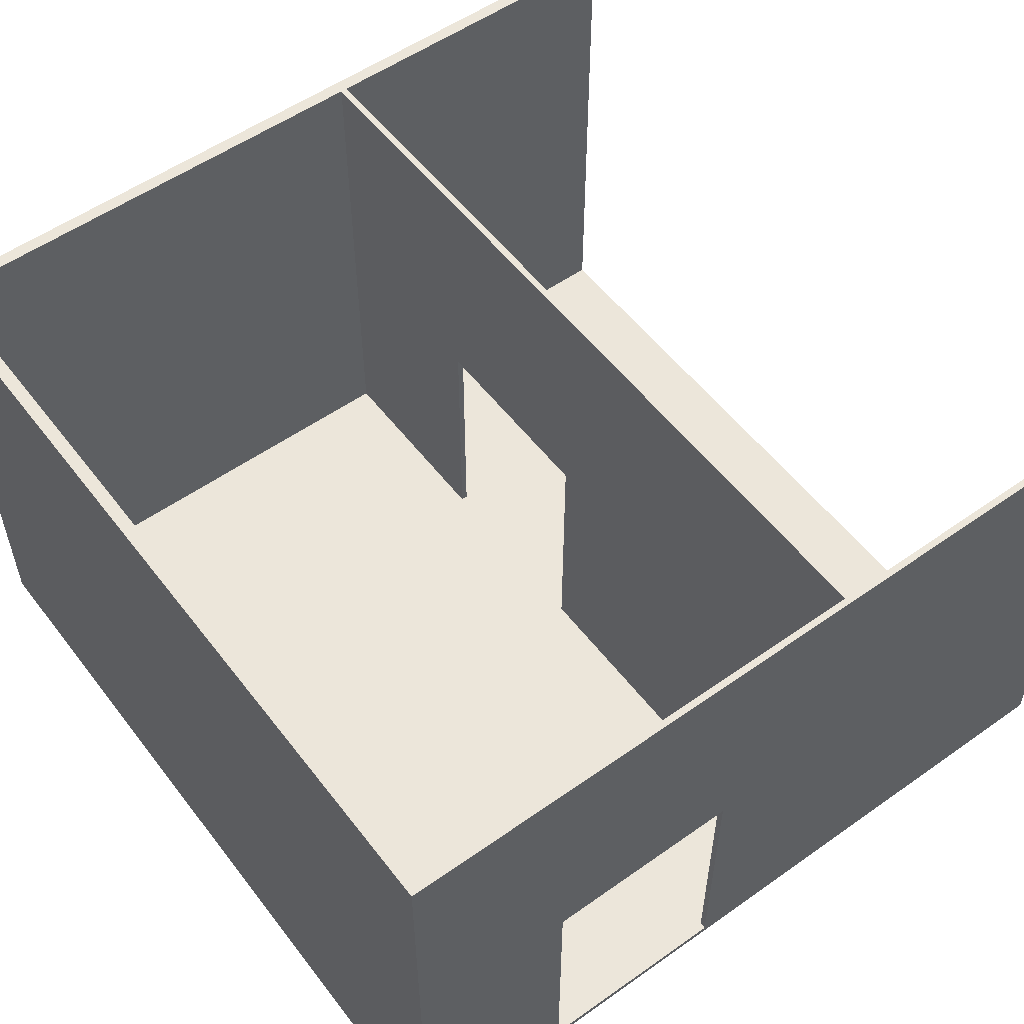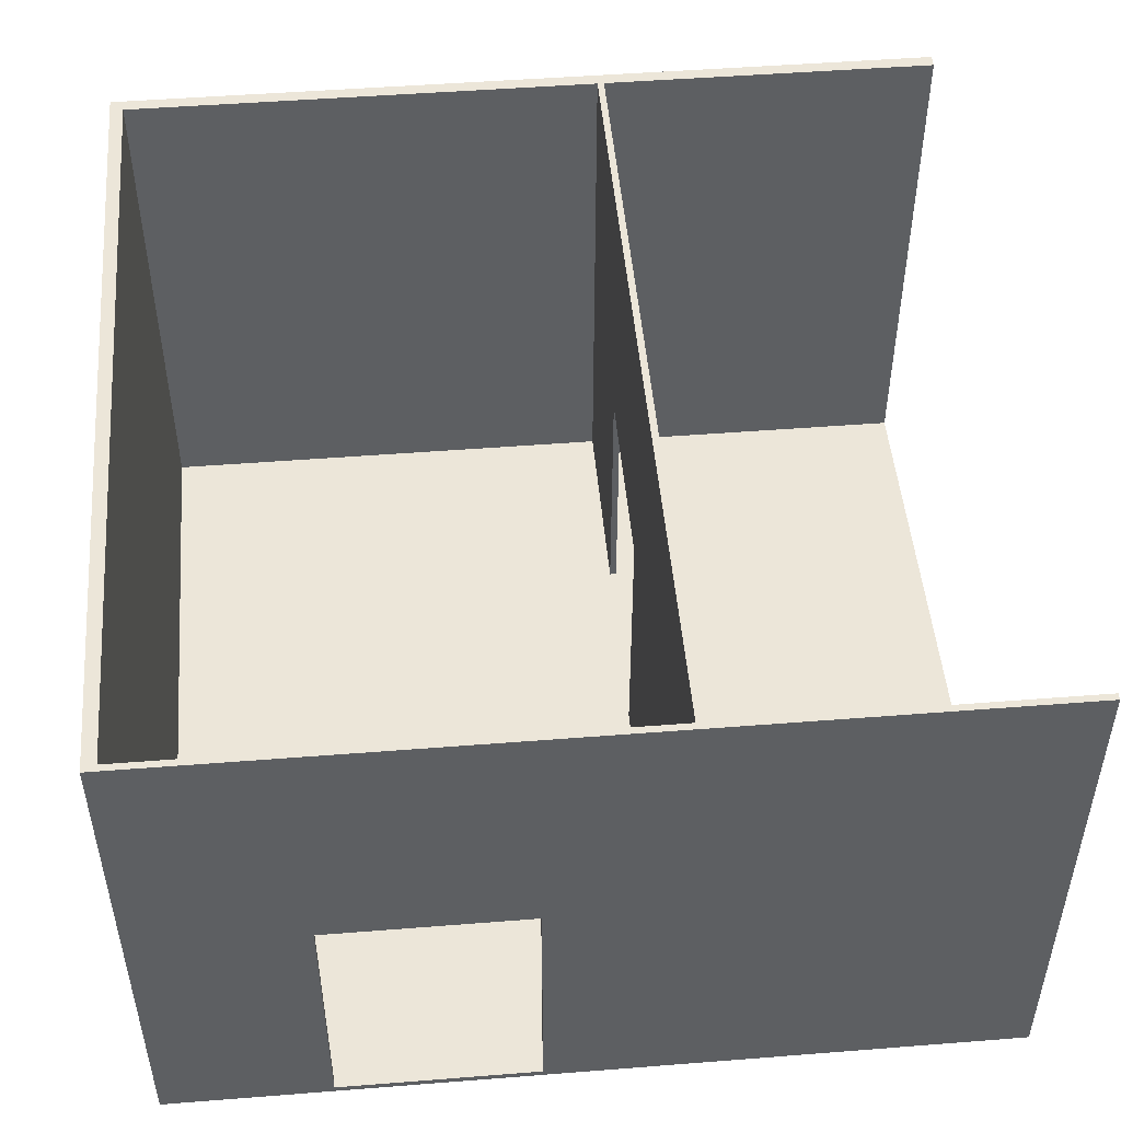
<metadata>
{"format":"obj","ext":"obj","renderer":"f3d","projection":"perspective","resolution":1024,"background":"white","views":[{"elev":54.6,"azim":-36.8,"up":"+Y"},{"elev":49.0,"azim":-5.0,"up":"+Y"}]}
</metadata>
<code>
g 2x2third (ds)-1
v -63 0 63
v -63 0 -34
v -63 0 -63
v -63 2 -34
v -63 2 -39
v -63 2 -40
v -63 2 -41
v -63 3 -39
v -63 3 -40
v -63 4 -41
v -63 4 -42
v -63 5 -42
v -63 5 -44
v -63 6 -44
v -63 6 -51
v -63 8 -51
v -63 8 -58
v -63 9 -58
v -63 9 -63
v -63 15 58
v -63 15 56
v -63 20 63
v -63 20 59
v -63 21 56
v -63 21 48
v -63 22 58
v -63 22 56
v -63 23 58
v -63 23 56
v -63 23 52
v -63 23 49
v -63 25 59
v -63 25 58
v -63 25 52
v -63 25 49
v -63 25 48
v -63 25 41
v -63 31 -7
v -63 31 -10
v -63 33 41
v -63 33 39
v -63 34 39
v -63 34 30
v -63 34 2
v -63 34 -7
v -63 34 -10
v -63 34 -24
v -63 35 38
v -63 35 36
v -63 39 36
v -63 39 30
v -63 41 2
v -63 41 -1
v -63 41 -17
v -63 41 -24
v -63 44 -10
v -63 44 -17
v -63 45 -1
v -63 45 -10
v -63 50 52
v -63 50 43
v -63 51 43
v -63 51 40
v -63 52 43
v -63 52 42
v -63 53 43
v -63 53 42
v -63 53 40
v -63 53 38
v -63 55 50
v -63 55 48
v -63 56 63
v -63 56 52
v -63 57 50
v -63 57 48
v -63 58 57
v -63 58 50
v -63 62 62
v -63 62 59
v -63 63 57
v -63 63 50
v -63 64 62
v -63 64 59
v -63 67 -51
v -63 67 -63
v -63 69 -40
v -63 69 -48
v -63 70 -37
v -63 70 -40
v -63 70 -48
v -63 70 -50
v -63 70 -51
v -63 71 -40
v -63 71 -50
v -63 73 -37
v -63 73 -38
v -63 74 -34
v -63 74 -38
v -63 78 -34
v -63 78 -38
v -63 80 63
v -63 80 -38
v -63 80 -63
v -8 1 63
v -8 1 62
v -8 41 63
v -8 41 62
v 11 1 62
v 11 1 -0
v 11 1 -30
v 11 1 -61
v 11 41 -0
v 11 41 -30
v 11 80 62
v 11 80 -61
v -61 1 62
v -61 1 -61
v -61 3 -58
v -61 3 -61
v -61 4 -51
v -61 4 -58
v -61 8 -51
v -61 8 -58
v -61 9 -58
v -61 9 -61
v -61 67 -51
v -61 67 -61
v -61 73 -51
v -61 73 -58
v -61 78 -58
v -61 78 -60
v -61 80 62
v -61 80 -60
v -61 80 -61
v -38 1 63
v -38 1 62
v -38 41 63
v -38 41 62
v 12 1 62
v 12 1 -0
v 12 1 -30
v 12 1 -61
v 12 41 -0
v 12 41 -30
v 12 80 62
v 12 80 -61
v 63 0 63
v 63 0 62
v 63 0 -61
v 63 0 -63
v 63 1 62
v 63 1 -61
v 63 80 63
v 63 80 62
v 63 80 -61
v 63 80 -63
v -63 0 63
v -63 20 63
v -63 56 63
v -63 80 63
v -62 20 63
v -62 56 63
v -38 0 63
v -38 1 63
v -38 41 63
v -8 0 63
v -8 1 63
v -8 41 63
v 63 0 63
v 63 80 63
v 11 1 -30
v 11 41 -30
v 12 1 -30
v 12 41 -30
v -61 1 -61
v -61 3 -61
v -61 9 -61
v -61 67 -61
v -61 80 -61
v -59 67 -61
v -59 72 -61
v -58 72 -61
v -58 74 -61
v -58 76 -61
v -58 78 -61
v -57 3 -61
v -57 4 -61
v -57 78 -61
v -57 80 -61
v -54 4 -61
v -54 6 -61
v -51 6 -61
v -51 9 -61
v -43 74 -61
v -43 76 -61
v 11 1 -61
v 11 80 -61
v 12 1 -61
v 12 80 -61
v 63 1 -61
v 63 80 -61
v -61 1 62
v -61 80 62
v -38 1 62
v -38 41 62
v -8 1 62
v -8 41 62
v 11 1 62
v 11 80 62
v 12 1 62
v 12 80 62
v 63 1 62
v 63 80 62
v 11 1 -0
v 11 41 -0
v 12 1 -0
v 12 41 -0
v -63 0 -63
v -63 9 -63
v -63 67 -63
v -63 80 -63
v -61 9 -63
v -61 13 -63
v -59 67 -63
v -59 70 -63
v -58 14 -63
v -58 16 -63
v -58 68 -63
v -58 69 -63
v -57 70 -63
v -57 72 -63
v -56 71 -63
v -56 72 -63
v -52 14 -63
v -52 16 -63
v -51 4 -63
v -51 5 -63
v -51 68 -63
v -51 69 -63
v -50 70 -63
v -50 71 -63
v -49 4 -63
v -49 5 -63
v -49 13 -63
v -49 14 -63
v -48 66 -63
v -48 70 -63
v -46 66 -63
v -46 70 -63
v -43 14 -63
v -43 15 -63
v -43 66 -63
v -43 70 -63
v -36 66 -63
v -36 69 -63
v -35 14 -63
v -35 15 -63
v -32 66 -63
v -32 69 -63
v -26 66 -63
v -26 69 -63
v -24 63 -63
v -24 66 -63
v -21 69 -63
v -21 72 -63
v -17 7 -63
v -17 11 -63
v -17 12 -63
v -17 14 -63
v -14 63 -63
v -14 66 -63
v -13 9 -63
v -13 11 -63
v -13 68 -63
v -13 72 -63
v -9 67 -63
v -9 68 -63
v -7 65 -63
v -7 67 -63
v -5 4 -63
v -5 7 -63
v -3 9 -63
v -3 12 -63
v -3 65 -63
v -3 67 -63
v -1 6 -63
v -1 9 -63
v -1 71 -63
v -1 72 -63
v 0 4 -63
v 0 6 -63
v 0 71 -63
v 0 72 -63
v 4 67 -63
v 4 70 -63
v 8 4 -63
v 8 9 -63
v 8 70 -63
v 8 73 -63
v 18 73 -63
v 18 76 -63
v 19 72 -63
v 19 74 -63
v 19 76 -63
v 19 77 -63
v 19 79 -63
v 19 80 -63
v 21 77 -63
v 21 79 -63
v 22 0 -63
v 22 4 -63
v 27 72 -63
v 27 74 -63
v 63 0 -63
v 63 80 -63
v -63 0 63
v -38 0 63
v -8 0 63
v 63 0 63
v -61 0 62
v -38 0 62
v -8 0 62
v 11 0 62
v 12 0 62
v 63 0 62
v -2 0 47
v -1 0 47
v -28 0 46
v -23 0 46
v -12 0 46
v -4 0 46
v -2 0 45
v -1 0 45
v -12 0 44
v -4 0 44
v -35 0 40
v -28 0 40
v -23 0 40
v -21 0 40
v -21 0 39
v 4 0 39
v -37 0 36
v -35 0 36
v -46 0 34
v -41 0 34
v -6 0 26
v 0 0 26
v 2 0 26
v 4 0 26
v -37 0 24
v -36 0 24
v -48 0 22
v -46 0 22
v -41 0 22
v -36 0 22
v -6 0 22
v -3 0 22
v -3 0 18
v 0 0 18
v -54 0 15
v -48 0 15
v -3 0 10
v 2 0 10
v 1 0 7
v 2 0 7
v -54 0 6
v -50 0 6
v -50 0 5
v -48 0 5
v 1 0 5
v 2 0 5
v -2 0 4
v -1 0 4
v -2 0 3
v -1 0 3
v 1 0 1
v 2 0 1
v 11 0 -0
v 12 0 -0
v -55 0 -1
v -53 0 -1
v -55 0 -2
v -53 0 -2
v 1 0 -2
v 2 0 -2
v -54 0 -3
v -50 0 -3
v -54 0 -6
v -50 0 -6
v -50 0 -7
v -48 0 -7
v -50 0 -10
v -48 0 -10
v -48 0 -14
v -39 0 -14
v -17 0 -14
v -3 0 -14
v -19 0 -15
v -17 0 -15
v -17 0 -16
v -13 0 -16
v -39 0 -17
v -36 0 -17
v -19 0 -20
v -18 0 -20
v -17 0 -20
v -13 0 -20
v -36 0 -21
v -18 0 -21
v 11 0 -30
v 12 0 -30
v -63 0 -34
v -62 0 -34
v -61 0 -61
v 11 0 -61
v 12 0 -61
v 63 0 -61
v -62 0 -62
v 22 0 -62
v -63 0 -63
v 22 0 -63
v 63 0 -63
v -38 41 63
v -8 41 63
v -38 41 62
v -8 41 62
v 11 41 -0
v 12 41 -0
v 11 41 -30
v 12 41 -30
v -38 1 63
v -8 1 63
v -61 1 62
v -38 1 62
v -8 1 62
v 11 1 62
v 12 1 62
v 63 1 62
v -2 1 47
v -1 1 47
v -28 1 46
v -23 1 46
v -12 1 46
v -4 1 46
v -2 1 45
v -1 1 45
v -12 1 44
v -4 1 44
v -35 1 40
v -28 1 40
v -23 1 40
v -21 1 40
v -21 1 39
v 4 1 39
v -37 1 36
v -35 1 36
v -46 1 34
v -41 1 34
v -6 1 26
v 0 1 26
v 2 1 26
v 4 1 26
v -37 1 24
v -36 1 24
v -48 1 22
v -46 1 22
v -41 1 22
v -36 1 22
v -6 1 22
v -3 1 22
v -3 1 18
v 0 1 18
v -54 1 15
v -48 1 15
v -3 1 10
v 2 1 10
v 1 1 7
v 2 1 7
v -54 1 6
v -50 1 6
v -50 1 5
v -48 1 5
v 1 1 5
v 2 1 5
v -2 1 4
v -1 1 4
v -2 1 3
v -1 1 3
v 1 1 1
v 2 1 1
v 11 1 -0
v 12 1 -0
v -55 1 -1
v -53 1 -1
v -55 1 -2
v -53 1 -2
v 1 1 -2
v 2 1 -2
v -54 1 -3
v -50 1 -3
v -54 1 -6
v -50 1 -6
v -50 1 -7
v -48 1 -7
v -50 1 -10
v -48 1 -10
v -48 1 -14
v -39 1 -14
v -17 1 -14
v -3 1 -14
v -19 1 -15
v -17 1 -15
v -17 1 -16
v -13 1 -16
v -39 1 -17
v -36 1 -17
v -19 1 -20
v -18 1 -20
v -17 1 -20
v -13 1 -20
v -36 1 -21
v -18 1 -21
v 11 1 -30
v 12 1 -30
v -61 1 -61
v 11 1 -61
v 12 1 -61
v 63 1 -61
v -63 80 63
v 63 80 63
v -61 80 62
v 11 80 62
v 12 80 62
v 63 80 62
v -63 80 -38
v -62 80 -38
v -62 80 -60
v -61 80 -60
v -61 80 -61
v -57 80 -61
v 11 80 -61
v 12 80 -61
v 63 80 -61
v -57 80 -62
v 19 80 -62
v -63 80 -63
v 19 80 -63
v 63 80 -63
f 4 2 1
f 4 3 2
f 5 3 4
f 6 3 5
f 7 3 6
f 8 5 4
f 8 6 5
f 9 7 6
f 9 6 8
f 10 3 7
f 10 7 9
f 10 9 8
f 11 3 10
f 12 11 10
f 12 3 11
f 13 3 12
f 14 13 12
f 14 3 13
f 15 3 14
f 16 15 14
f 16 3 15
f 17 3 16
f 18 17 16
f 18 3 17
f 19 3 18
f 20 4 1
f 20 8 4
f 20 19 18
f 20 18 16
f 20 16 14
f 20 14 12
f 20 12 10
f 20 10 8
f 21 19 20
f 22 20 1
f 23 20 22
f 24 19 21
f 24 21 20
f 25 19 24
f 26 20 23
f 26 24 20
f 26 25 24
f 27 25 26
f 28 26 23
f 28 27 26
f 29 25 27
f 29 27 28
f 30 25 29
f 31 25 30
f 32 23 22
f 32 28 23
f 33 29 28
f 33 28 32
f 33 30 29
f 34 31 30
f 34 30 33
f 35 25 31
f 35 31 34
f 36 19 25
f 36 25 35
f 37 19 36
f 38 19 37
f 39 19 38
f 40 35 34
f 40 34 33
f 40 33 32
f 40 38 37
f 40 37 36
f 40 36 35
f 41 38 40
f 42 41 40
f 42 38 41
f 43 38 42
f 44 38 43
f 45 39 38
f 45 38 44
f 46 19 39
f 46 39 45
f 47 19 46
f 48 43 42
f 49 43 48
f 50 49 48
f 50 43 49
f 51 44 43
f 51 43 50
f 52 45 44
f 52 44 51
f 52 51 50
f 52 46 45
f 52 47 46
f 53 47 52
f 54 47 53
f 55 19 47
f 55 47 54
f 56 54 53
f 57 55 54
f 57 54 56
f 58 53 52
f 58 56 53
f 59 57 56
f 59 56 58
f 60 48 42
f 60 40 32
f 60 42 40
f 61 48 60
f 62 61 60
f 62 48 61
f 63 48 62
f 64 62 60
f 64 63 62
f 65 63 64
f 66 64 60
f 66 65 64
f 67 63 65
f 67 65 66
f 68 48 63
f 68 63 67
f 69 50 48
f 69 48 68
f 69 59 58
f 69 58 52
f 69 52 50
f 70 68 67
f 70 66 60
f 70 69 68
f 70 67 66
f 71 69 70
f 72 32 22
f 72 60 32
f 73 70 60
f 73 60 72
f 74 71 70
f 74 70 73
f 74 73 72
f 75 69 71
f 75 71 74
f 76 74 72
f 76 75 74
f 77 75 76
f 78 76 72
f 79 76 78
f 80 77 76
f 80 76 79
f 81 75 77
f 81 77 80
f 82 79 78
f 82 78 72
f 83 80 79
f 83 79 82
f 83 81 80
f 84 57 59
f 84 81 83
f 84 83 82
f 84 75 81
f 84 59 69
f 84 19 55
f 84 69 75
f 84 55 57
f 85 19 84
f 86 84 82
f 87 84 86
f 88 86 82
f 89 87 86
f 89 86 88
f 90 84 87
f 90 87 89
f 91 84 90
f 92 85 84
f 92 84 91
f 93 91 90
f 93 89 88
f 93 90 89
f 94 92 91
f 94 91 93
f 95 93 88
f 95 88 82
f 95 94 93
f 96 94 95
f 97 95 82
f 97 96 95
f 98 94 96
f 98 96 97
f 99 97 82
f 99 98 97
f 100 94 98
f 100 98 99
f 101 82 72
f 101 99 82
f 101 100 99
f 102 94 100
f 102 100 101
f 103 85 92
f 103 94 102
f 103 92 94
f 106 105 104
f 107 105 106
f 112 109 108
f 113 111 110
f 114 112 108
f 114 113 112
f 115 111 113
f 115 113 114
f 116 117 118
f 118 117 119
f 116 118 120
f 118 119 121
f 120 118 121
f 116 120 122
f 120 121 122
f 121 119 123
f 122 121 123
f 122 123 124
f 123 119 124
f 124 119 125
f 116 122 126
f 122 124 126
f 124 125 126
f 126 125 127
f 116 126 128
f 126 127 128
f 128 127 129
f 128 129 130
f 129 127 130
f 130 127 131
f 116 128 132
f 128 130 132
f 130 131 132
f 131 127 133
f 132 131 133
f 133 127 134
f 135 136 137
f 137 136 138
f 139 140 143
f 141 142 144
f 139 143 145
f 143 144 145
f 144 142 146
f 145 144 146
f 147 148 151
f 148 149 151
f 149 150 152
f 151 149 152
f 147 151 153
f 153 151 154
f 152 150 155
f 155 150 156
f 161 158 157
f 161 159 158
f 162 160 159
f 162 159 161
f 163 161 157
f 163 162 161
f 164 162 163
f 165 162 164
f 166 164 163
f 167 164 166
f 168 162 165
f 169 167 166
f 169 168 167
f 170 160 162
f 170 168 169
f 170 162 168
f 173 172 171
f 174 172 173
f 180 178 177
f 180 179 178
f 181 179 180
f 182 181 180
f 182 179 181
f 183 179 182
f 184 179 183
f 185 179 184
f 186 176 175
f 186 177 176
f 187 177 186
f 188 179 185
f 188 185 184
f 189 179 188
f 190 177 187
f 190 187 186
f 191 177 190
f 192 191 190
f 192 177 191
f 193 180 177
f 193 177 192
f 193 182 180
f 193 183 182
f 194 184 183
f 194 183 193
f 194 193 192
f 195 189 188
f 195 184 194
f 195 188 184
f 196 194 192
f 196 192 190
f 196 195 194
f 196 186 175
f 196 190 186
f 197 189 195
f 197 195 196
f 200 199 198
f 201 199 200
f 202 203 204
f 204 203 205
f 205 203 207
f 206 207 208
f 207 203 209
f 208 207 209
f 210 211 212
f 212 211 213
f 214 215 216
f 216 215 217
f 218 219 222
f 219 220 222
f 222 220 223
f 220 221 224
f 223 220 224
f 224 221 225
f 223 224 226
f 224 225 226
f 226 225 227
f 227 225 228
f 228 225 229
f 225 221 230
f 229 225 230
f 230 221 231
f 230 231 232
f 231 221 233
f 232 231 233
f 223 226 234
f 226 227 234
f 227 228 235
f 234 227 235
f 222 223 236
f 218 222 236
f 236 223 237
f 235 228 238
f 234 235 238
f 228 229 238
f 229 230 239
f 238 229 239
f 230 232 239
f 238 239 240
f 239 232 240
f 232 233 241
f 240 232 241
f 236 237 242
f 218 236 242
f 237 223 243
f 242 237 243
f 238 240 244
f 243 223 244
f 223 234 244
f 234 238 244
f 244 240 245
f 245 240 246
f 240 241 247
f 246 240 247
f 245 246 248
f 246 247 248
f 247 241 249
f 248 247 249
f 245 248 250
f 242 243 250
f 248 249 250
f 244 245 250
f 243 244 250
f 250 249 251
f 251 249 252
f 249 241 253
f 252 249 253
f 251 252 254
f 252 253 254
f 254 253 255
f 242 250 256
f 250 251 256
f 254 255 257
f 256 251 257
f 251 254 257
f 256 257 258
f 257 255 258
f 255 253 259
f 258 255 259
f 256 258 260
f 258 259 260
f 259 253 261
f 260 259 261
f 256 260 262
f 260 261 262
f 262 261 263
f 261 253 264
f 263 261 264
f 241 233 265
f 264 253 265
f 253 241 265
f 233 221 265
f 242 256 266
f 266 256 267
f 267 256 268
f 256 262 269
f 268 256 269
f 262 263 270
f 269 262 270
f 268 269 270
f 263 264 271
f 270 263 271
f 264 265 271
f 266 267 272
f 267 268 273
f 272 267 273
f 271 265 274
f 270 271 274
f 265 221 275
f 274 265 275
f 270 274 276
f 274 275 277
f 276 274 277
f 270 276 278
f 276 277 279
f 278 276 279
f 218 242 280
f 242 266 280
f 266 272 281
f 280 266 281
f 272 273 282
f 281 272 282
f 280 281 282
f 268 270 283
f 282 273 283
f 273 268 283
f 270 278 283
f 278 279 284
f 283 278 284
f 279 277 285
f 284 279 285
f 283 284 286
f 280 282 286
f 284 285 286
f 282 283 286
f 286 285 287
f 285 277 288
f 277 275 288
f 275 221 289
f 288 275 289
f 218 280 290
f 280 286 290
f 286 287 291
f 290 286 291
f 285 288 292
f 288 289 292
f 289 221 293
f 292 289 293
f 287 285 294
f 285 292 294
f 292 293 294
f 294 293 295
f 218 290 296
f 290 291 296
f 294 295 297
f 296 291 297
f 291 287 297
f 287 294 297
f 295 293 298
f 297 295 298
f 293 221 299
f 298 293 299
f 297 298 300
f 299 221 300
f 298 299 300
f 296 297 300
f 300 221 301
f 296 300 302
f 300 301 302
f 302 301 303
f 301 221 304
f 303 301 304
f 304 221 305
f 305 221 306
f 306 221 307
f 303 304 308
f 304 305 308
f 305 306 308
f 306 307 309
f 308 306 309
f 218 296 310
f 296 302 311
f 310 296 311
f 302 303 312
f 311 302 312
f 310 311 312
f 308 309 313
f 312 303 313
f 303 308 313
f 310 312 314
f 312 313 314
f 309 307 315
f 314 313 315
f 313 309 315
f 320 317 316
f 321 318 317
f 321 317 320
f 322 319 318
f 322 318 321
f 323 319 322
f 324 319 323
f 325 319 324
f 326 321 320
f 326 322 321
f 326 323 322
f 327 323 326
f 328 326 320
f 329 326 328
f 330 326 329
f 331 326 330
f 332 327 326
f 332 326 331
f 333 323 327
f 333 327 332
f 334 331 330
f 334 330 329
f 335 332 331
f 335 331 334
f 335 333 332
f 336 328 320
f 337 329 328
f 337 328 336
f 338 334 329
f 338 329 337
f 338 335 334
f 339 335 338
f 340 337 336
f 340 335 339
f 340 339 338
f 340 338 337
f 341 323 333
f 341 335 340
f 341 333 335
f 342 336 320
f 343 340 336
f 343 336 342
f 343 341 340
f 344 342 320
f 345 342 344
f 346 341 343
f 346 343 342
f 347 341 346
f 348 341 347
f 349 323 341
f 349 341 348
f 350 342 345
f 350 346 342
f 351 346 350
f 352 344 320
f 353 345 344
f 353 344 352
f 354 350 345
f 354 345 353
f 354 351 350
f 355 346 351
f 355 351 354
f 356 347 346
f 356 346 355
f 357 347 356
f 358 354 353
f 358 347 357
f 358 357 356
f 358 356 355
f 358 353 352
f 358 355 354
f 359 348 347
f 359 347 358
f 360 352 320
f 361 358 352
f 361 352 360
f 361 359 358
f 362 361 360
f 362 359 361
f 363 348 359
f 363 359 362
f 363 349 348
f 364 363 362
f 365 349 363
f 365 363 364
f 366 360 320
f 366 362 360
f 367 362 366
f 368 367 366
f 368 362 367
f 369 362 368
f 370 365 364
f 370 364 362
f 371 349 365
f 371 365 370
f 372 370 362
f 372 371 370
f 373 371 372
f 374 372 362
f 374 373 372
f 375 371 373
f 375 373 374
f 376 375 374
f 376 371 375
f 377 349 371
f 377 371 376
f 378 324 323
f 378 349 377
f 378 323 349
f 379 325 324
f 379 324 378
f 380 369 368
f 380 366 320
f 380 368 366
f 381 369 380
f 382 380 320
f 382 381 380
f 383 369 381
f 383 381 382
f 384 377 376
f 384 376 374
f 385 378 377
f 385 377 384
f 385 379 378
f 386 383 382
f 387 369 383
f 387 383 386
f 388 386 382
f 388 387 386
f 389 369 387
f 389 387 388
f 390 389 388
f 390 369 389
f 391 362 369
f 391 369 390
f 392 390 388
f 392 391 390
f 393 362 391
f 393 391 392
f 394 393 392
f 394 362 393
f 395 362 394
f 396 362 395
f 397 384 374
f 397 362 396
f 397 374 362
f 397 385 384
f 398 396 395
f 399 397 396
f 399 396 398
f 400 399 398
f 400 397 399
f 401 397 400
f 402 395 394
f 402 398 395
f 403 398 402
f 404 400 398
f 404 398 403
f 405 400 404
f 406 401 400
f 406 400 405
f 407 397 401
f 407 401 406
f 408 405 404
f 408 403 402
f 408 404 403
f 409 406 405
f 409 405 408
f 409 407 406
f 410 385 397
f 410 407 409
f 410 409 408
f 410 379 385
f 410 397 407
f 411 325 379
f 411 379 410
f 412 320 316
f 413 320 412
f 414 402 394
f 414 320 413
f 414 388 382
f 414 394 392
f 414 408 402
f 414 382 320
f 414 410 408
f 414 392 388
f 415 411 410
f 415 410 414
f 416 325 411
f 416 411 415
f 417 325 416
f 418 415 414
f 418 413 412
f 418 417 416
f 418 416 415
f 418 414 413
f 419 417 418
f 420 418 412
f 420 419 418
f 421 417 419
f 421 419 420
f 422 417 421
f 425 424 423
f 426 424 425
f 429 428 427
f 430 428 429
f 431 432 434
f 434 432 435
f 433 434 439
f 434 435 439
f 435 436 439
f 439 436 440
f 433 439 441
f 441 439 442
f 442 439 443
f 443 439 444
f 439 440 445
f 444 439 445
f 440 436 446
f 445 440 446
f 443 444 447
f 442 443 447
f 444 445 448
f 447 444 448
f 445 446 448
f 433 441 449
f 441 442 450
f 449 441 450
f 442 447 451
f 450 442 451
f 447 448 451
f 451 448 452
f 449 450 453
f 452 448 453
f 451 452 453
f 450 451 453
f 446 436 454
f 453 448 454
f 448 446 454
f 433 449 455
f 449 453 456
f 455 449 456
f 453 454 456
f 433 455 457
f 457 455 458
f 456 454 459
f 455 456 459
f 459 454 460
f 460 454 461
f 454 436 462
f 461 454 462
f 458 455 463
f 455 459 463
f 463 459 464
f 433 457 465
f 457 458 466
f 465 457 466
f 458 463 467
f 466 458 467
f 463 464 467
f 464 459 468
f 467 464 468
f 459 460 469
f 468 459 469
f 469 460 470
f 466 467 471
f 470 460 471
f 469 470 471
f 468 469 471
f 465 466 471
f 467 468 471
f 460 461 472
f 471 460 472
f 433 465 473
f 465 471 474
f 473 465 474
f 471 472 474
f 473 474 475
f 474 472 475
f 472 461 476
f 475 472 476
f 461 462 476
f 475 476 477
f 476 462 478
f 477 476 478
f 433 473 479
f 473 475 479
f 479 475 480
f 479 480 481
f 480 475 481
f 481 475 482
f 477 478 483
f 475 477 483
f 478 462 484
f 483 478 484
f 475 483 485
f 483 484 485
f 485 484 486
f 475 485 487
f 485 486 487
f 486 484 488
f 487 486 488
f 487 488 489
f 488 484 489
f 484 462 490
f 489 484 490
f 462 436 491
f 490 462 491
f 437 438 492
f 481 482 493
f 433 479 493
f 479 481 493
f 493 482 494
f 433 493 495
f 493 494 495
f 494 482 496
f 495 494 496
f 487 489 497
f 489 490 497
f 490 491 498
f 497 490 498
f 491 492 498
f 495 496 499
f 496 482 500
f 499 496 500
f 495 499 501
f 499 500 501
f 500 482 502
f 501 500 502
f 501 502 503
f 502 482 503
f 482 475 504
f 503 482 504
f 501 503 505
f 503 504 505
f 504 475 506
f 505 504 506
f 505 506 507
f 506 475 507
f 507 475 508
f 508 475 509
f 487 497 510
f 509 475 510
f 475 487 510
f 497 498 510
f 508 509 511
f 509 510 512
f 511 509 512
f 511 512 513
f 512 510 513
f 513 510 514
f 507 508 515
f 508 511 515
f 515 511 516
f 511 513 517
f 516 511 517
f 517 513 518
f 513 514 519
f 518 513 519
f 514 510 520
f 519 514 520
f 517 518 521
f 515 516 521
f 516 517 521
f 518 519 522
f 521 518 522
f 519 520 522
f 510 498 523
f 522 520 523
f 521 522 523
f 498 492 523
f 520 510 523
f 492 438 524
f 523 492 524
f 507 515 525
f 495 501 525
f 515 521 525
f 505 507 525
f 521 523 525
f 433 495 525
f 501 505 525
f 525 523 526
f 524 438 527
f 527 438 528
f 529 530 531
f 531 530 532
f 532 530 533
f 533 530 534
f 529 531 535
f 535 531 536
f 535 536 537
f 536 531 537
f 537 531 538
f 537 538 539
f 532 533 541
f 541 533 542
f 539 540 544
f 542 543 544
f 541 542 544
f 540 541 544
f 544 543 545
f 535 537 546
f 537 539 546
f 544 545 546
f 539 544 546
f 545 543 547
f 546 545 547
f 547 543 548

</code>
